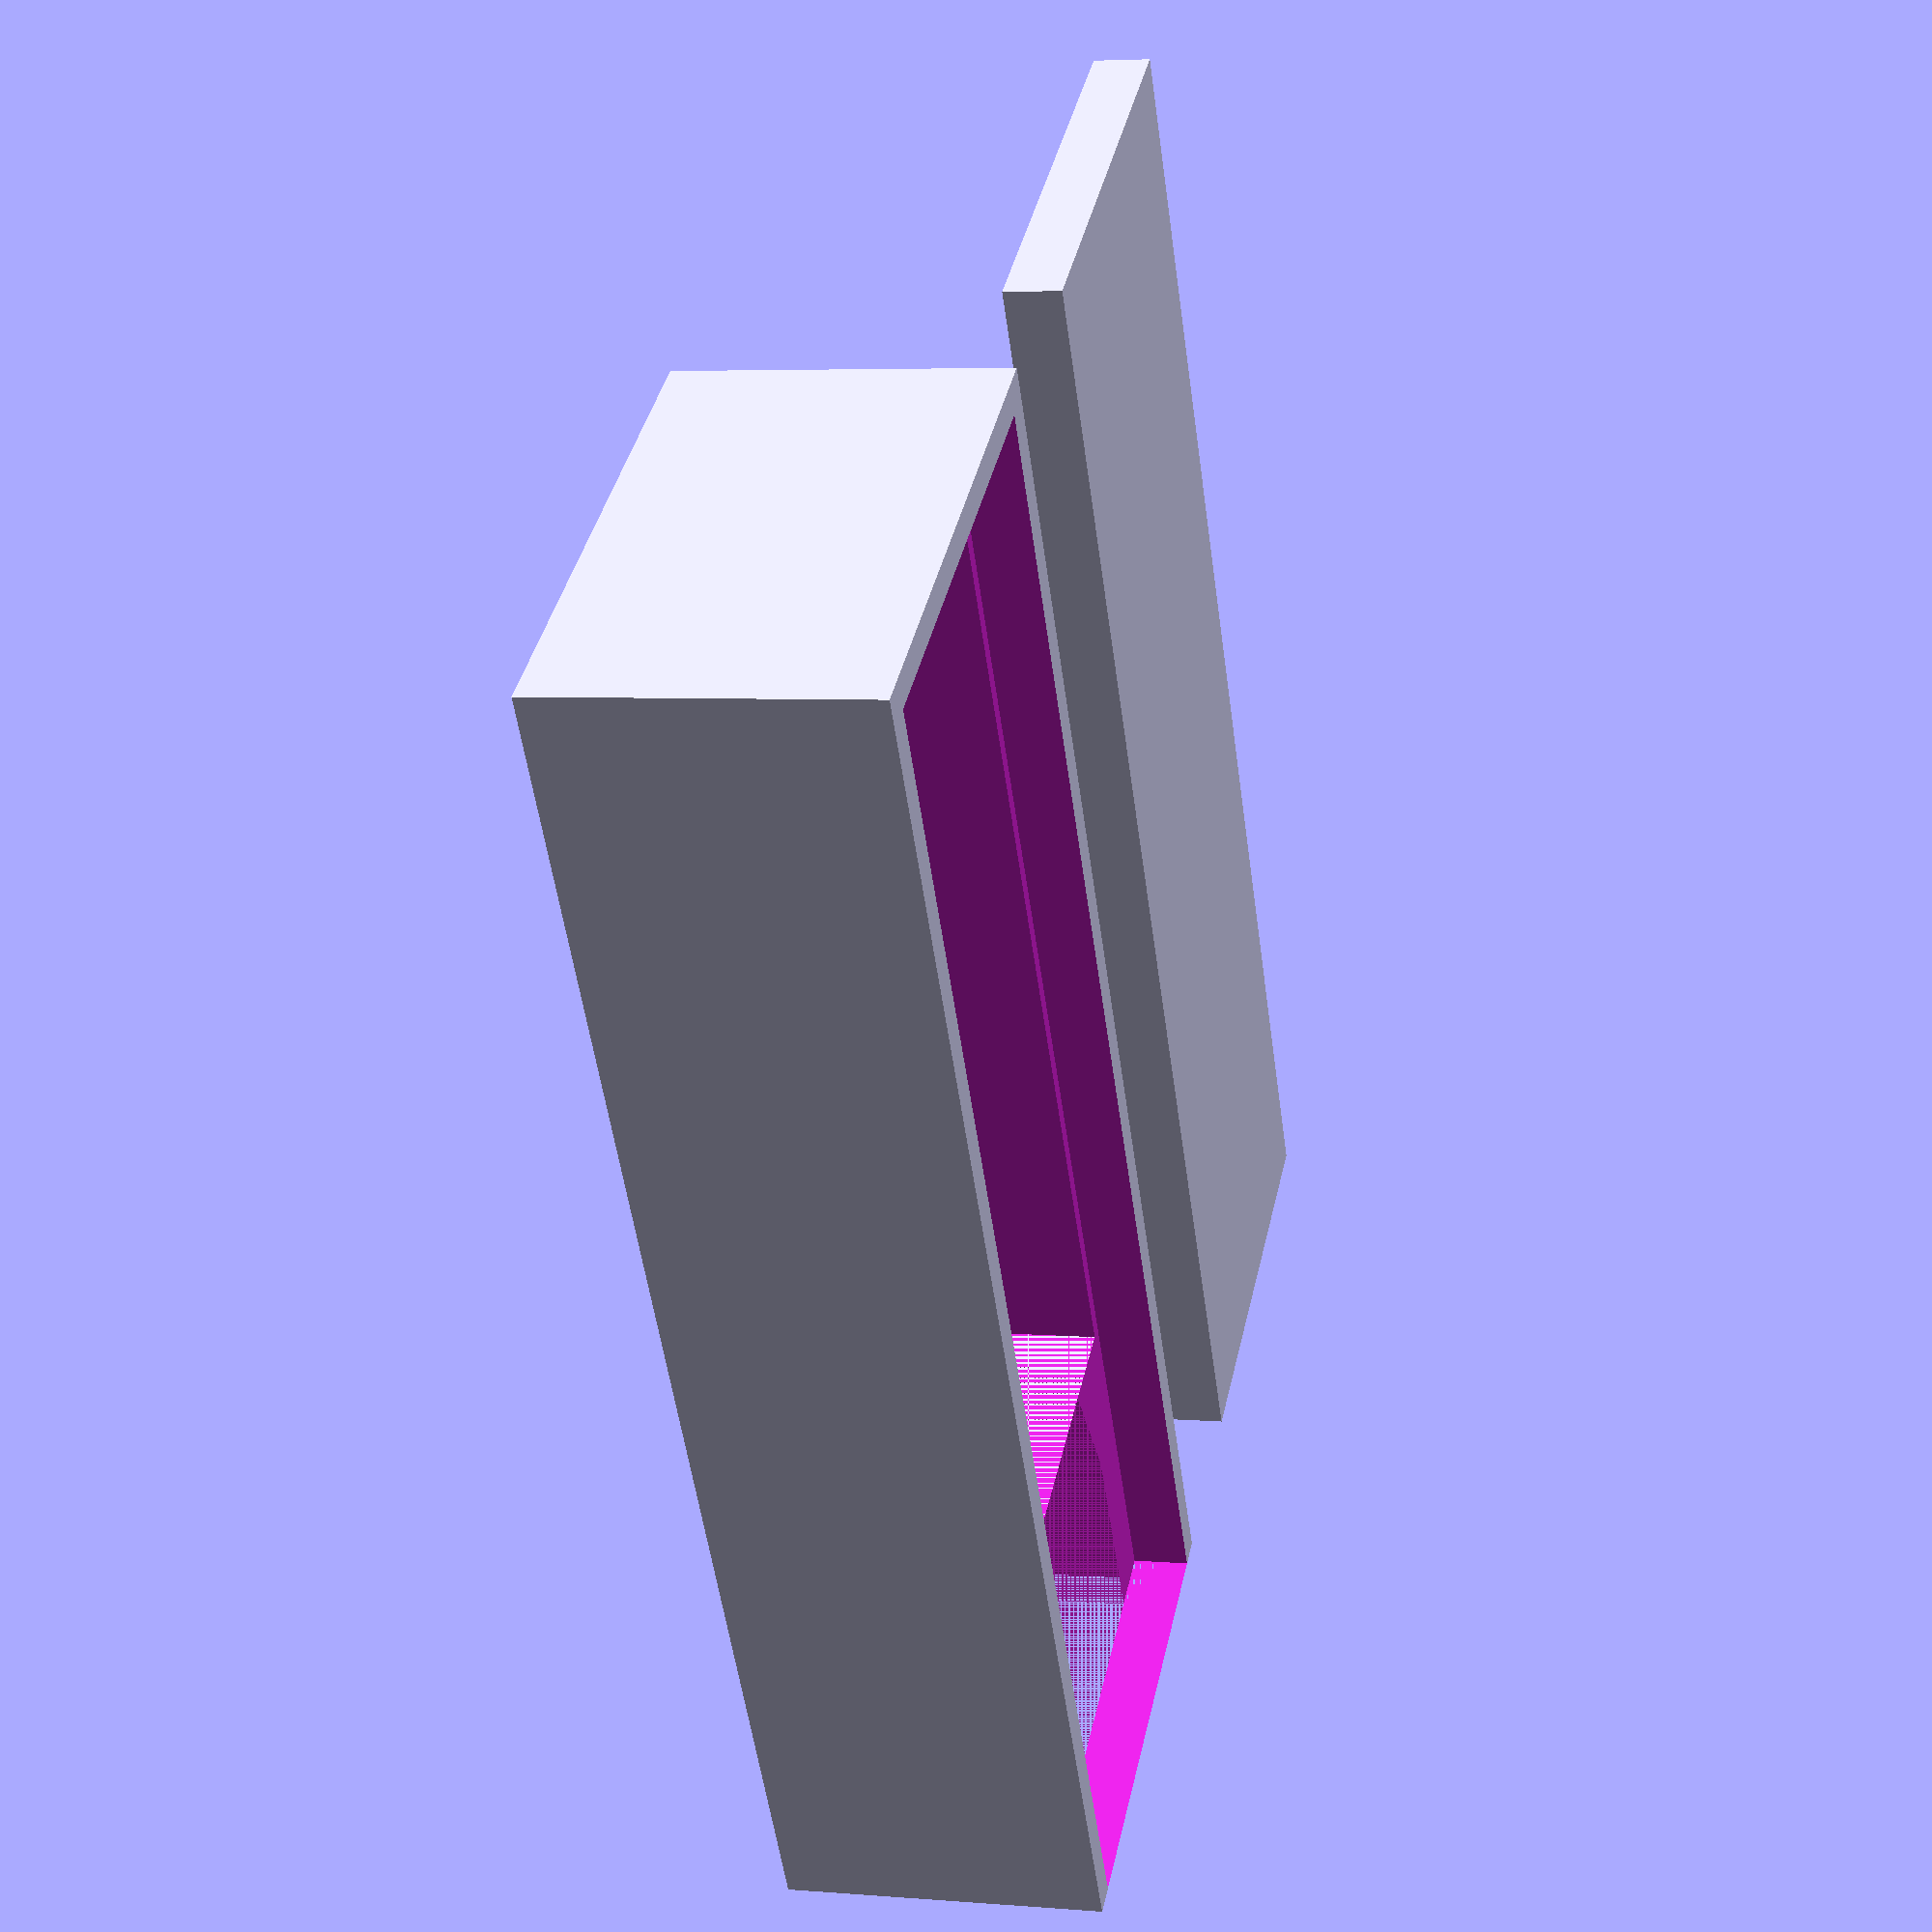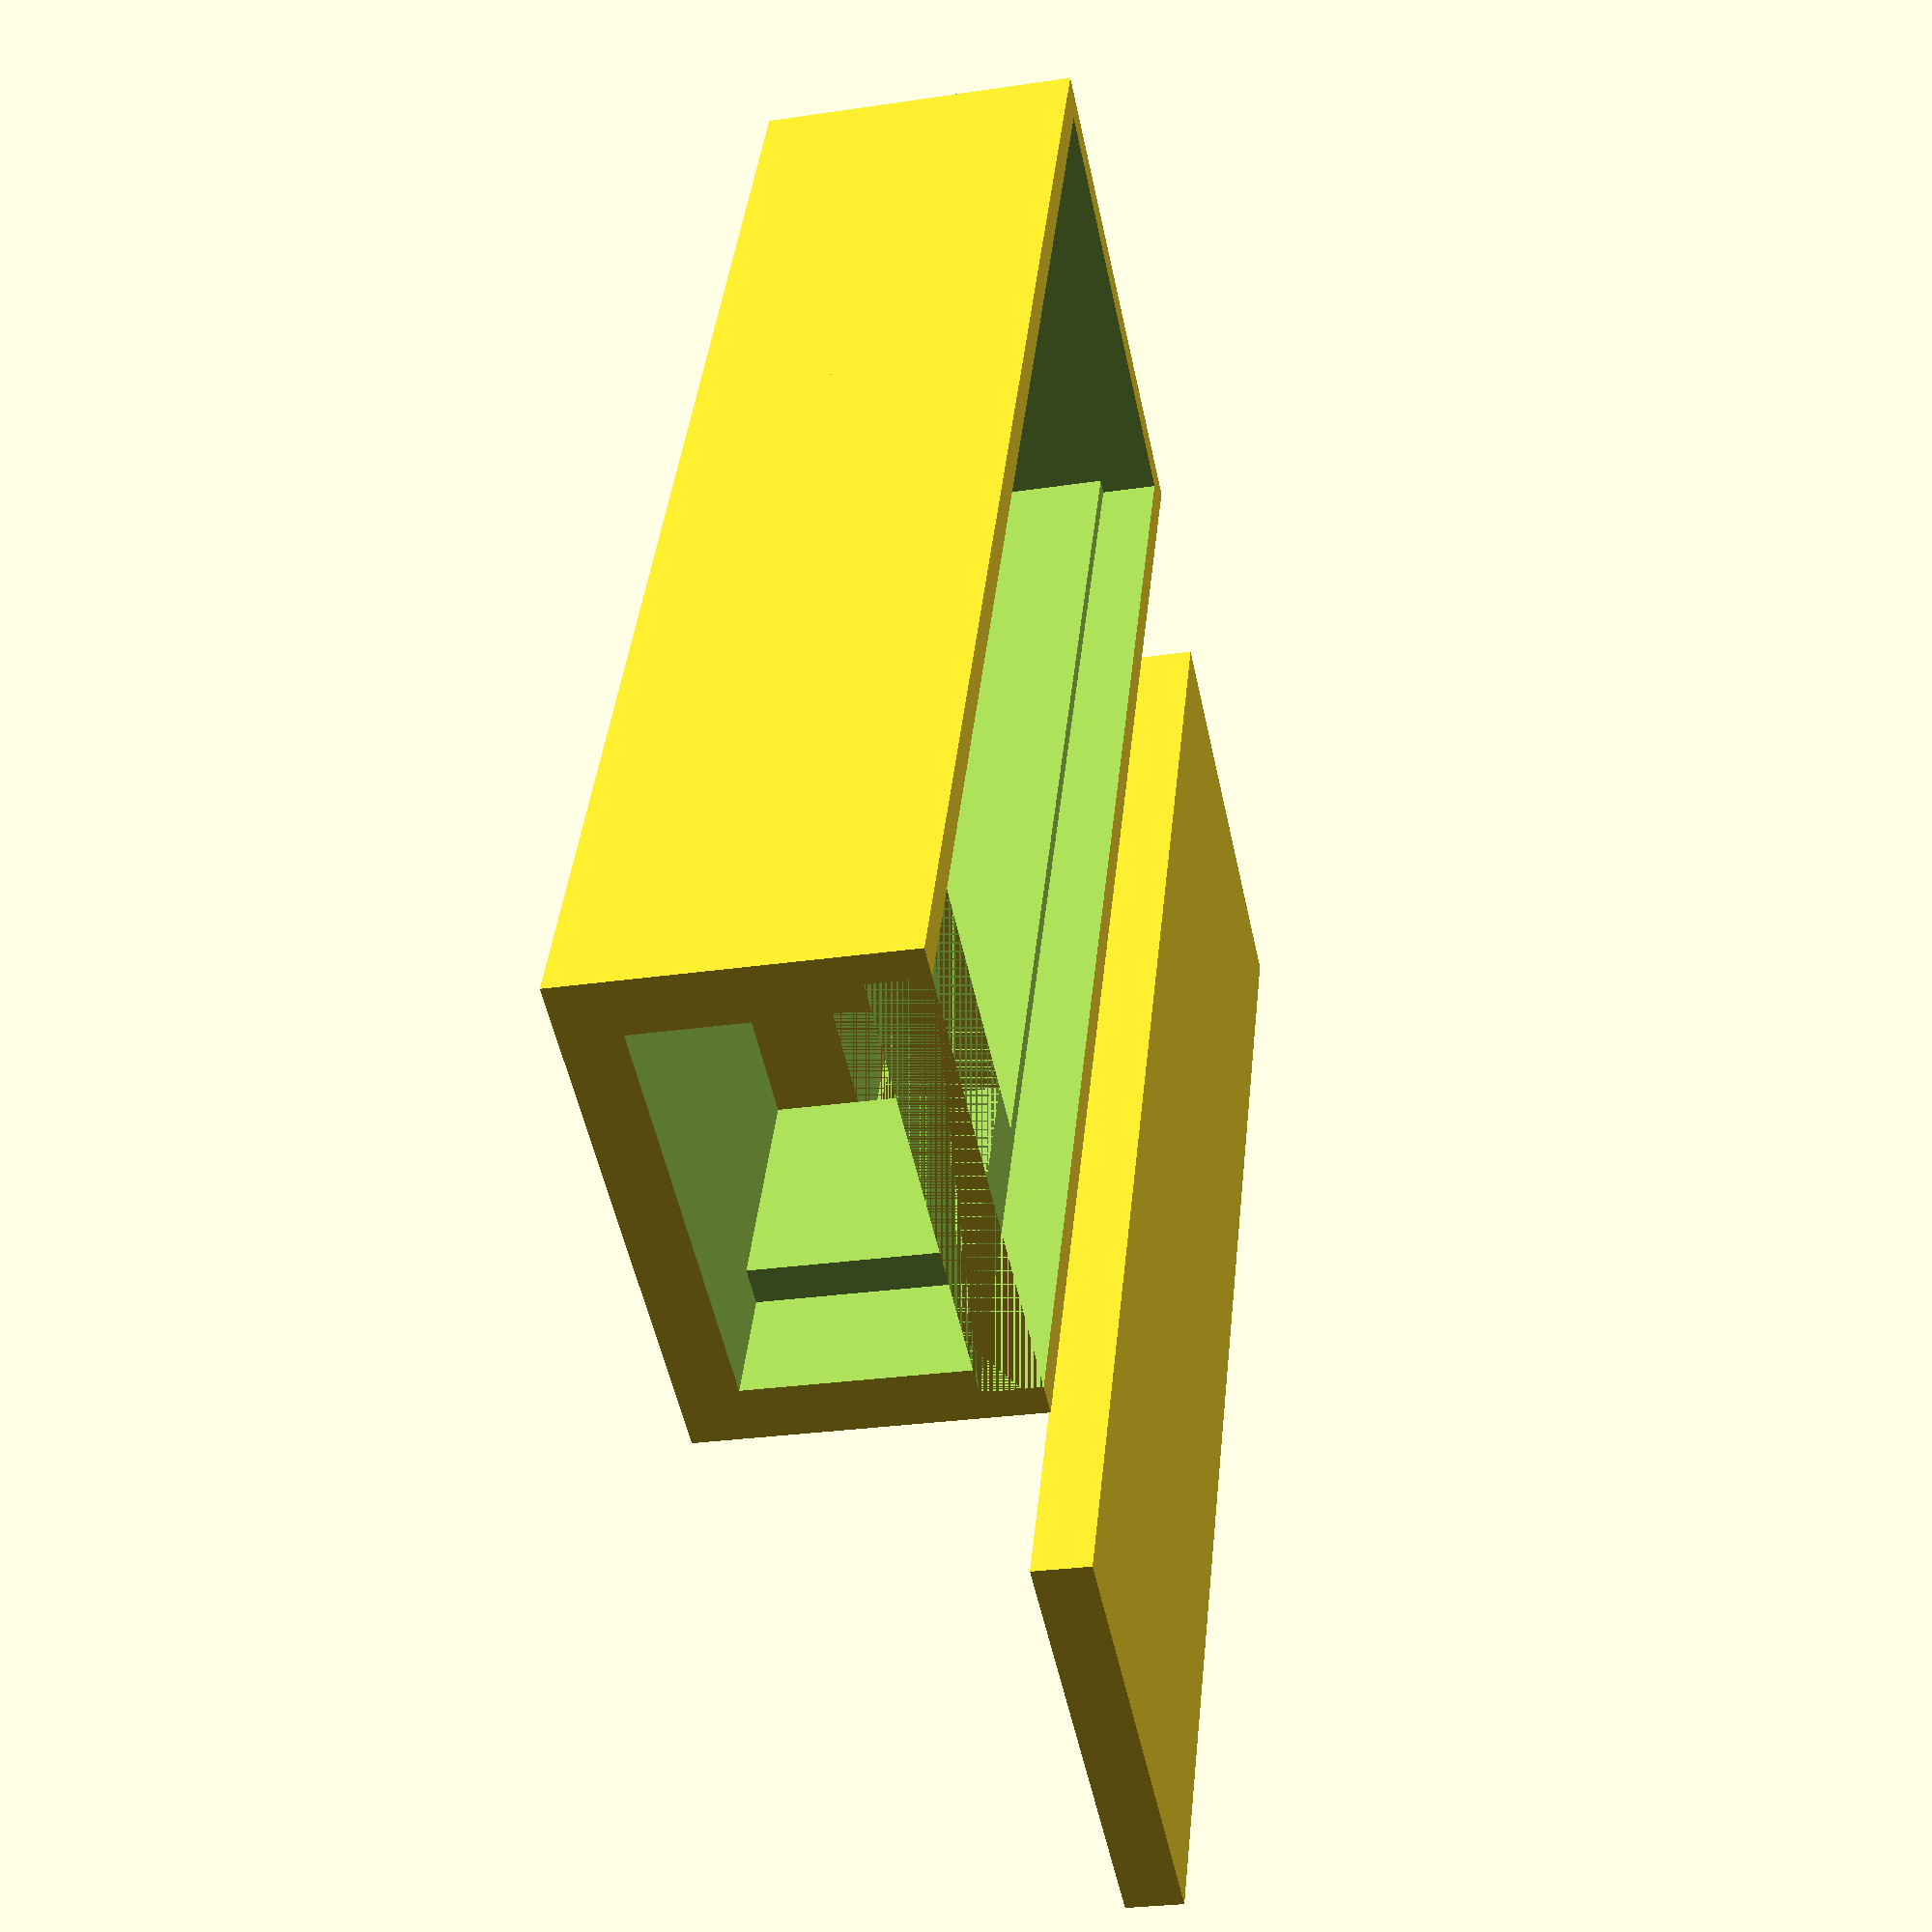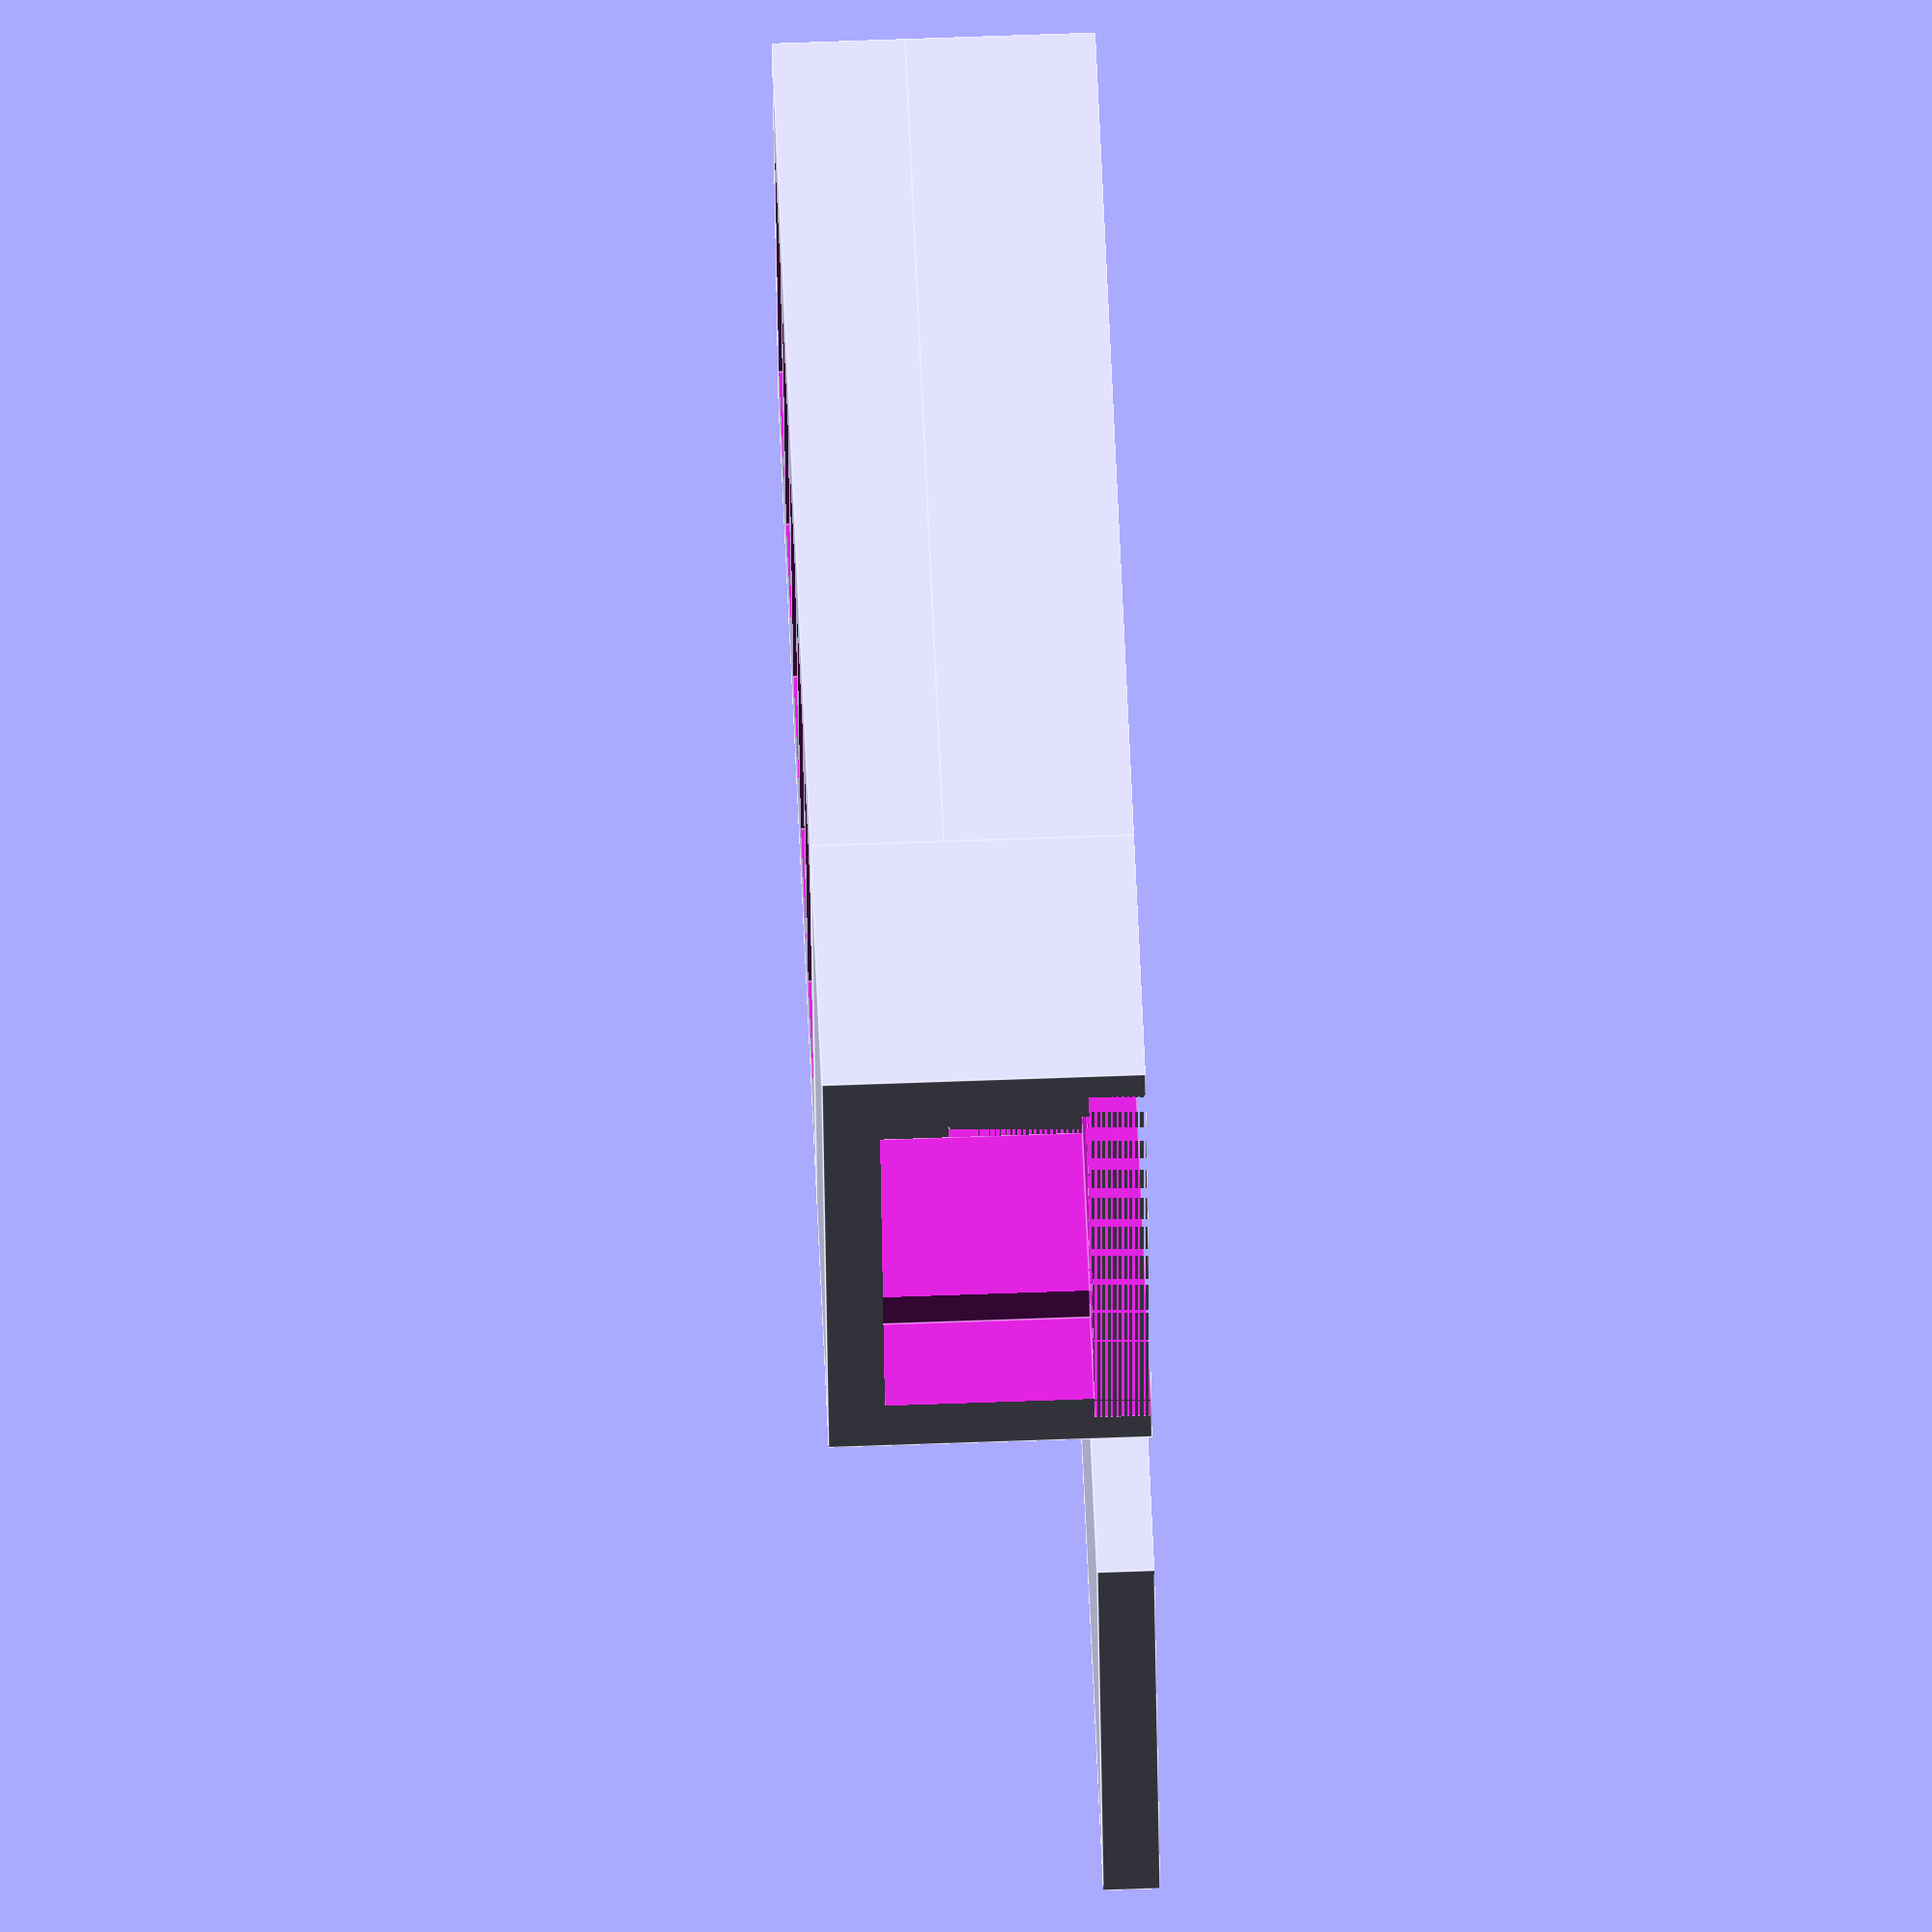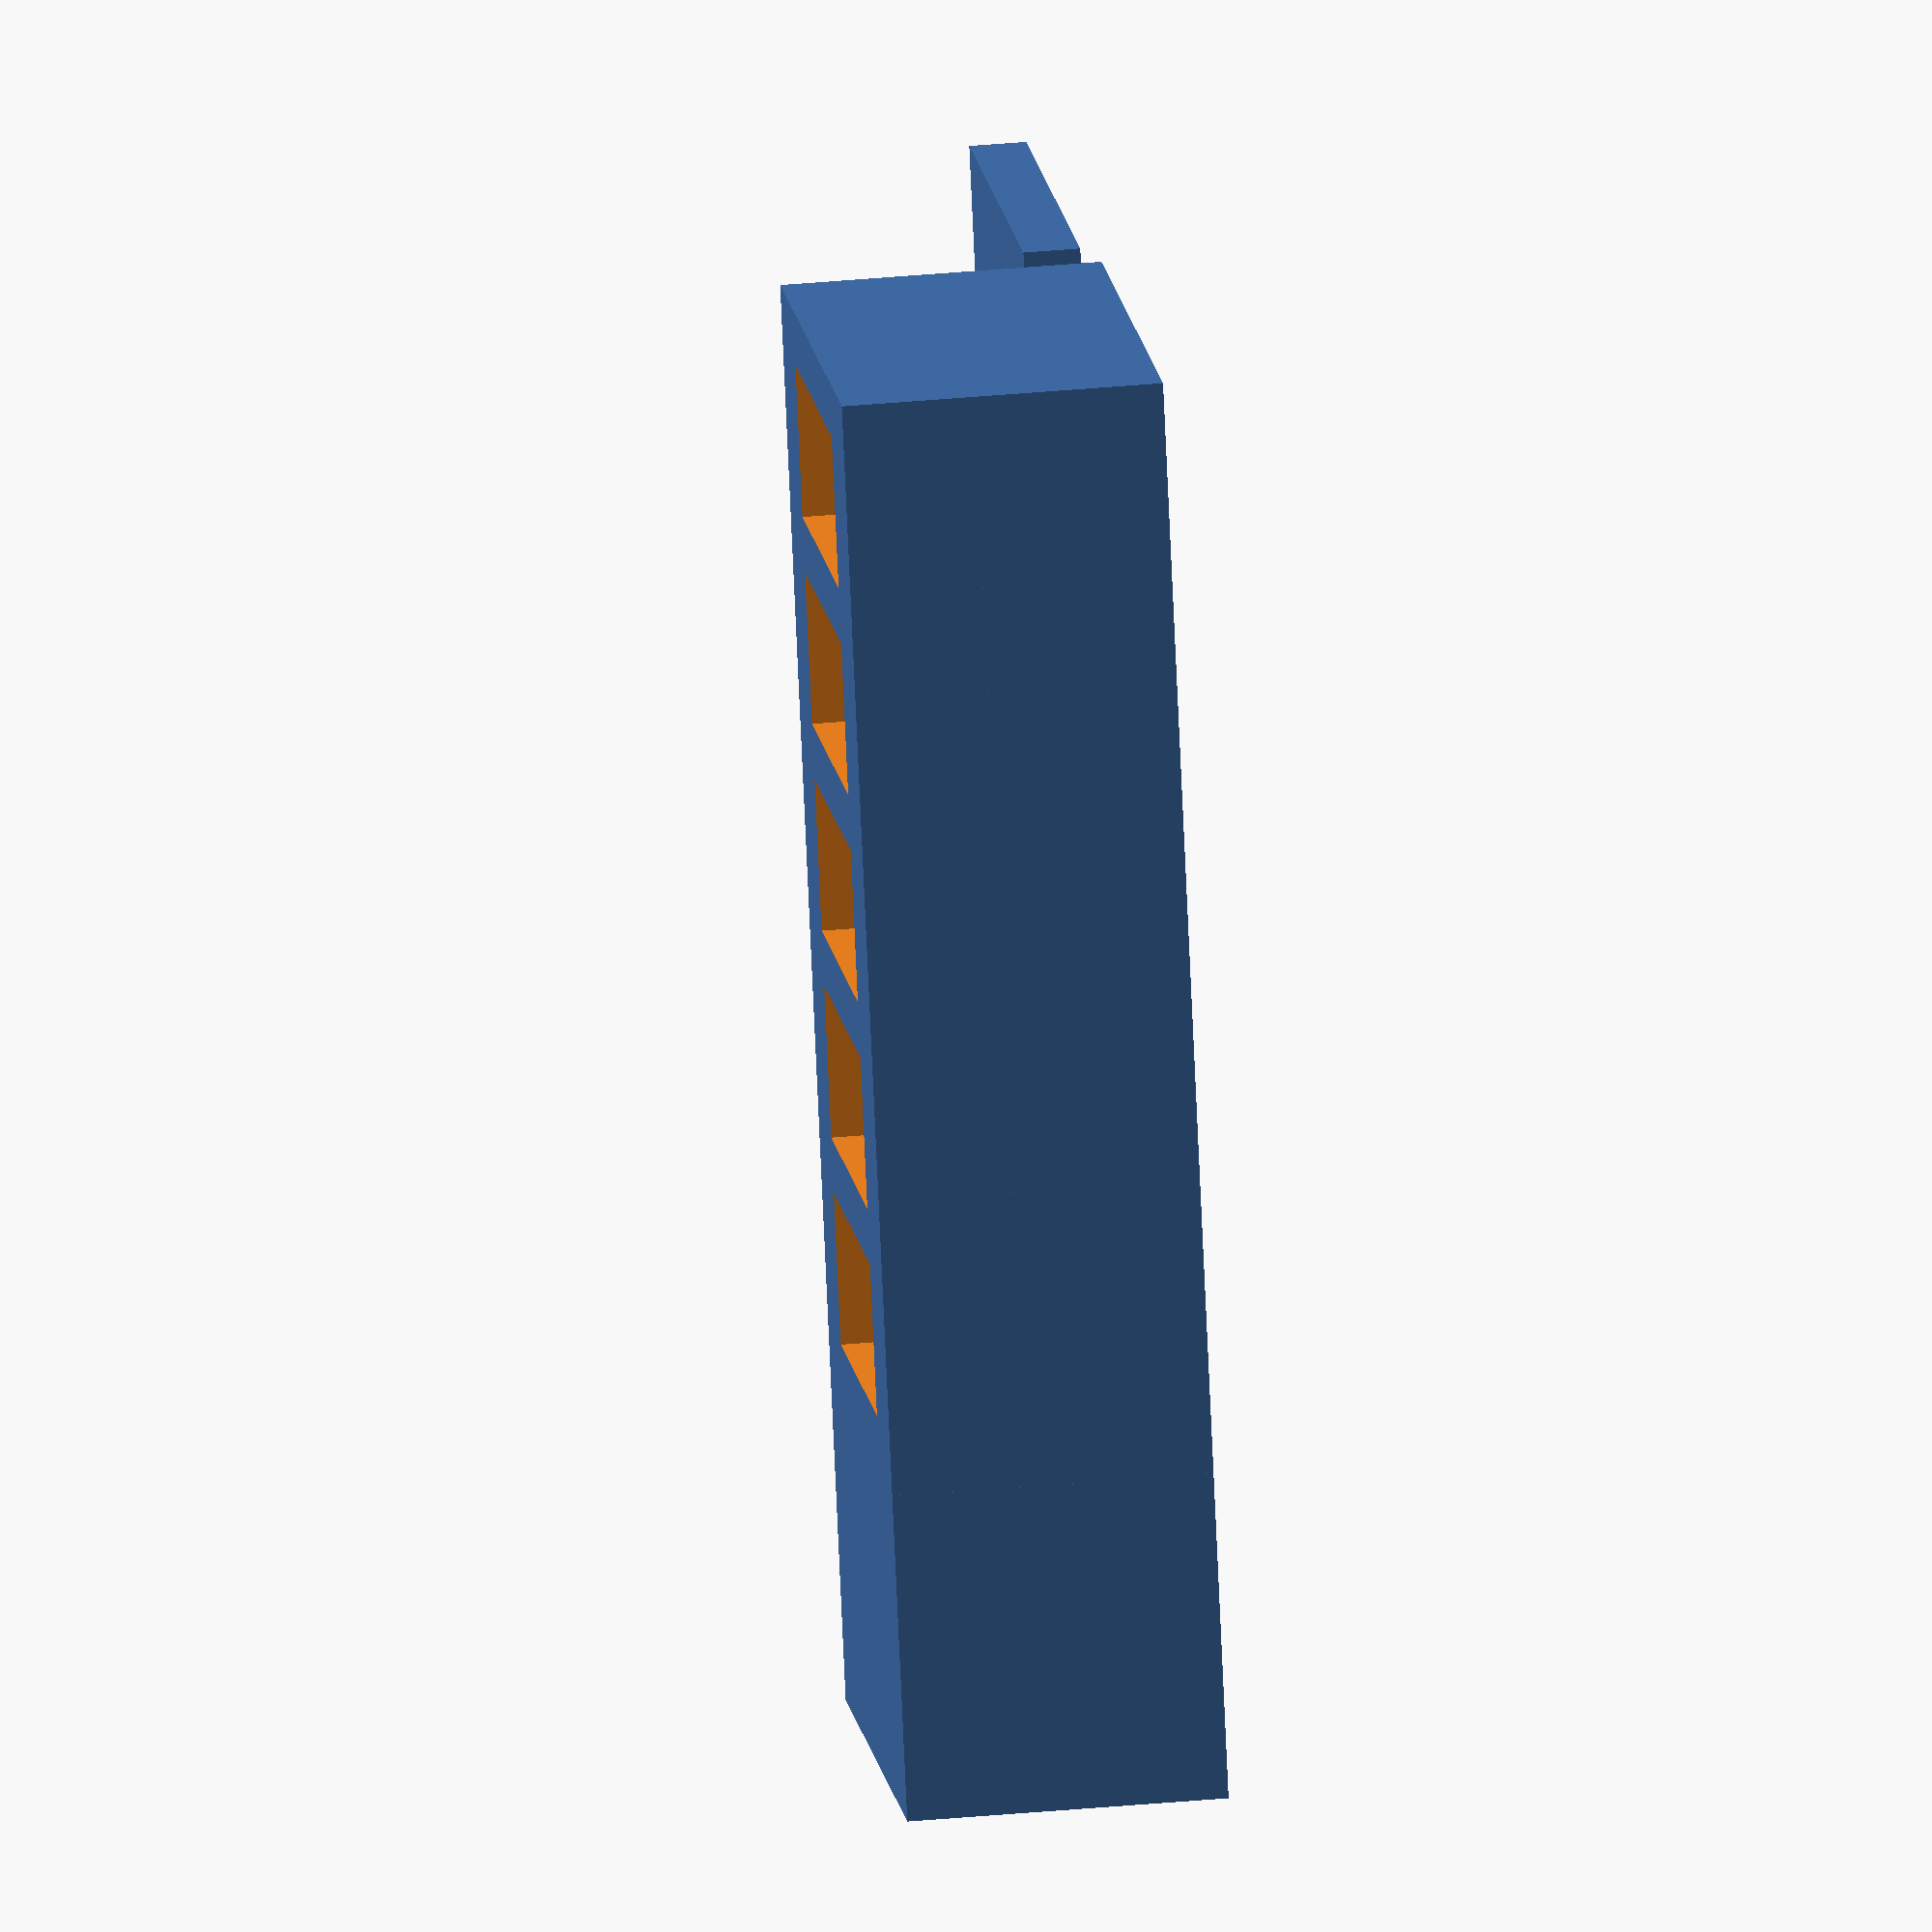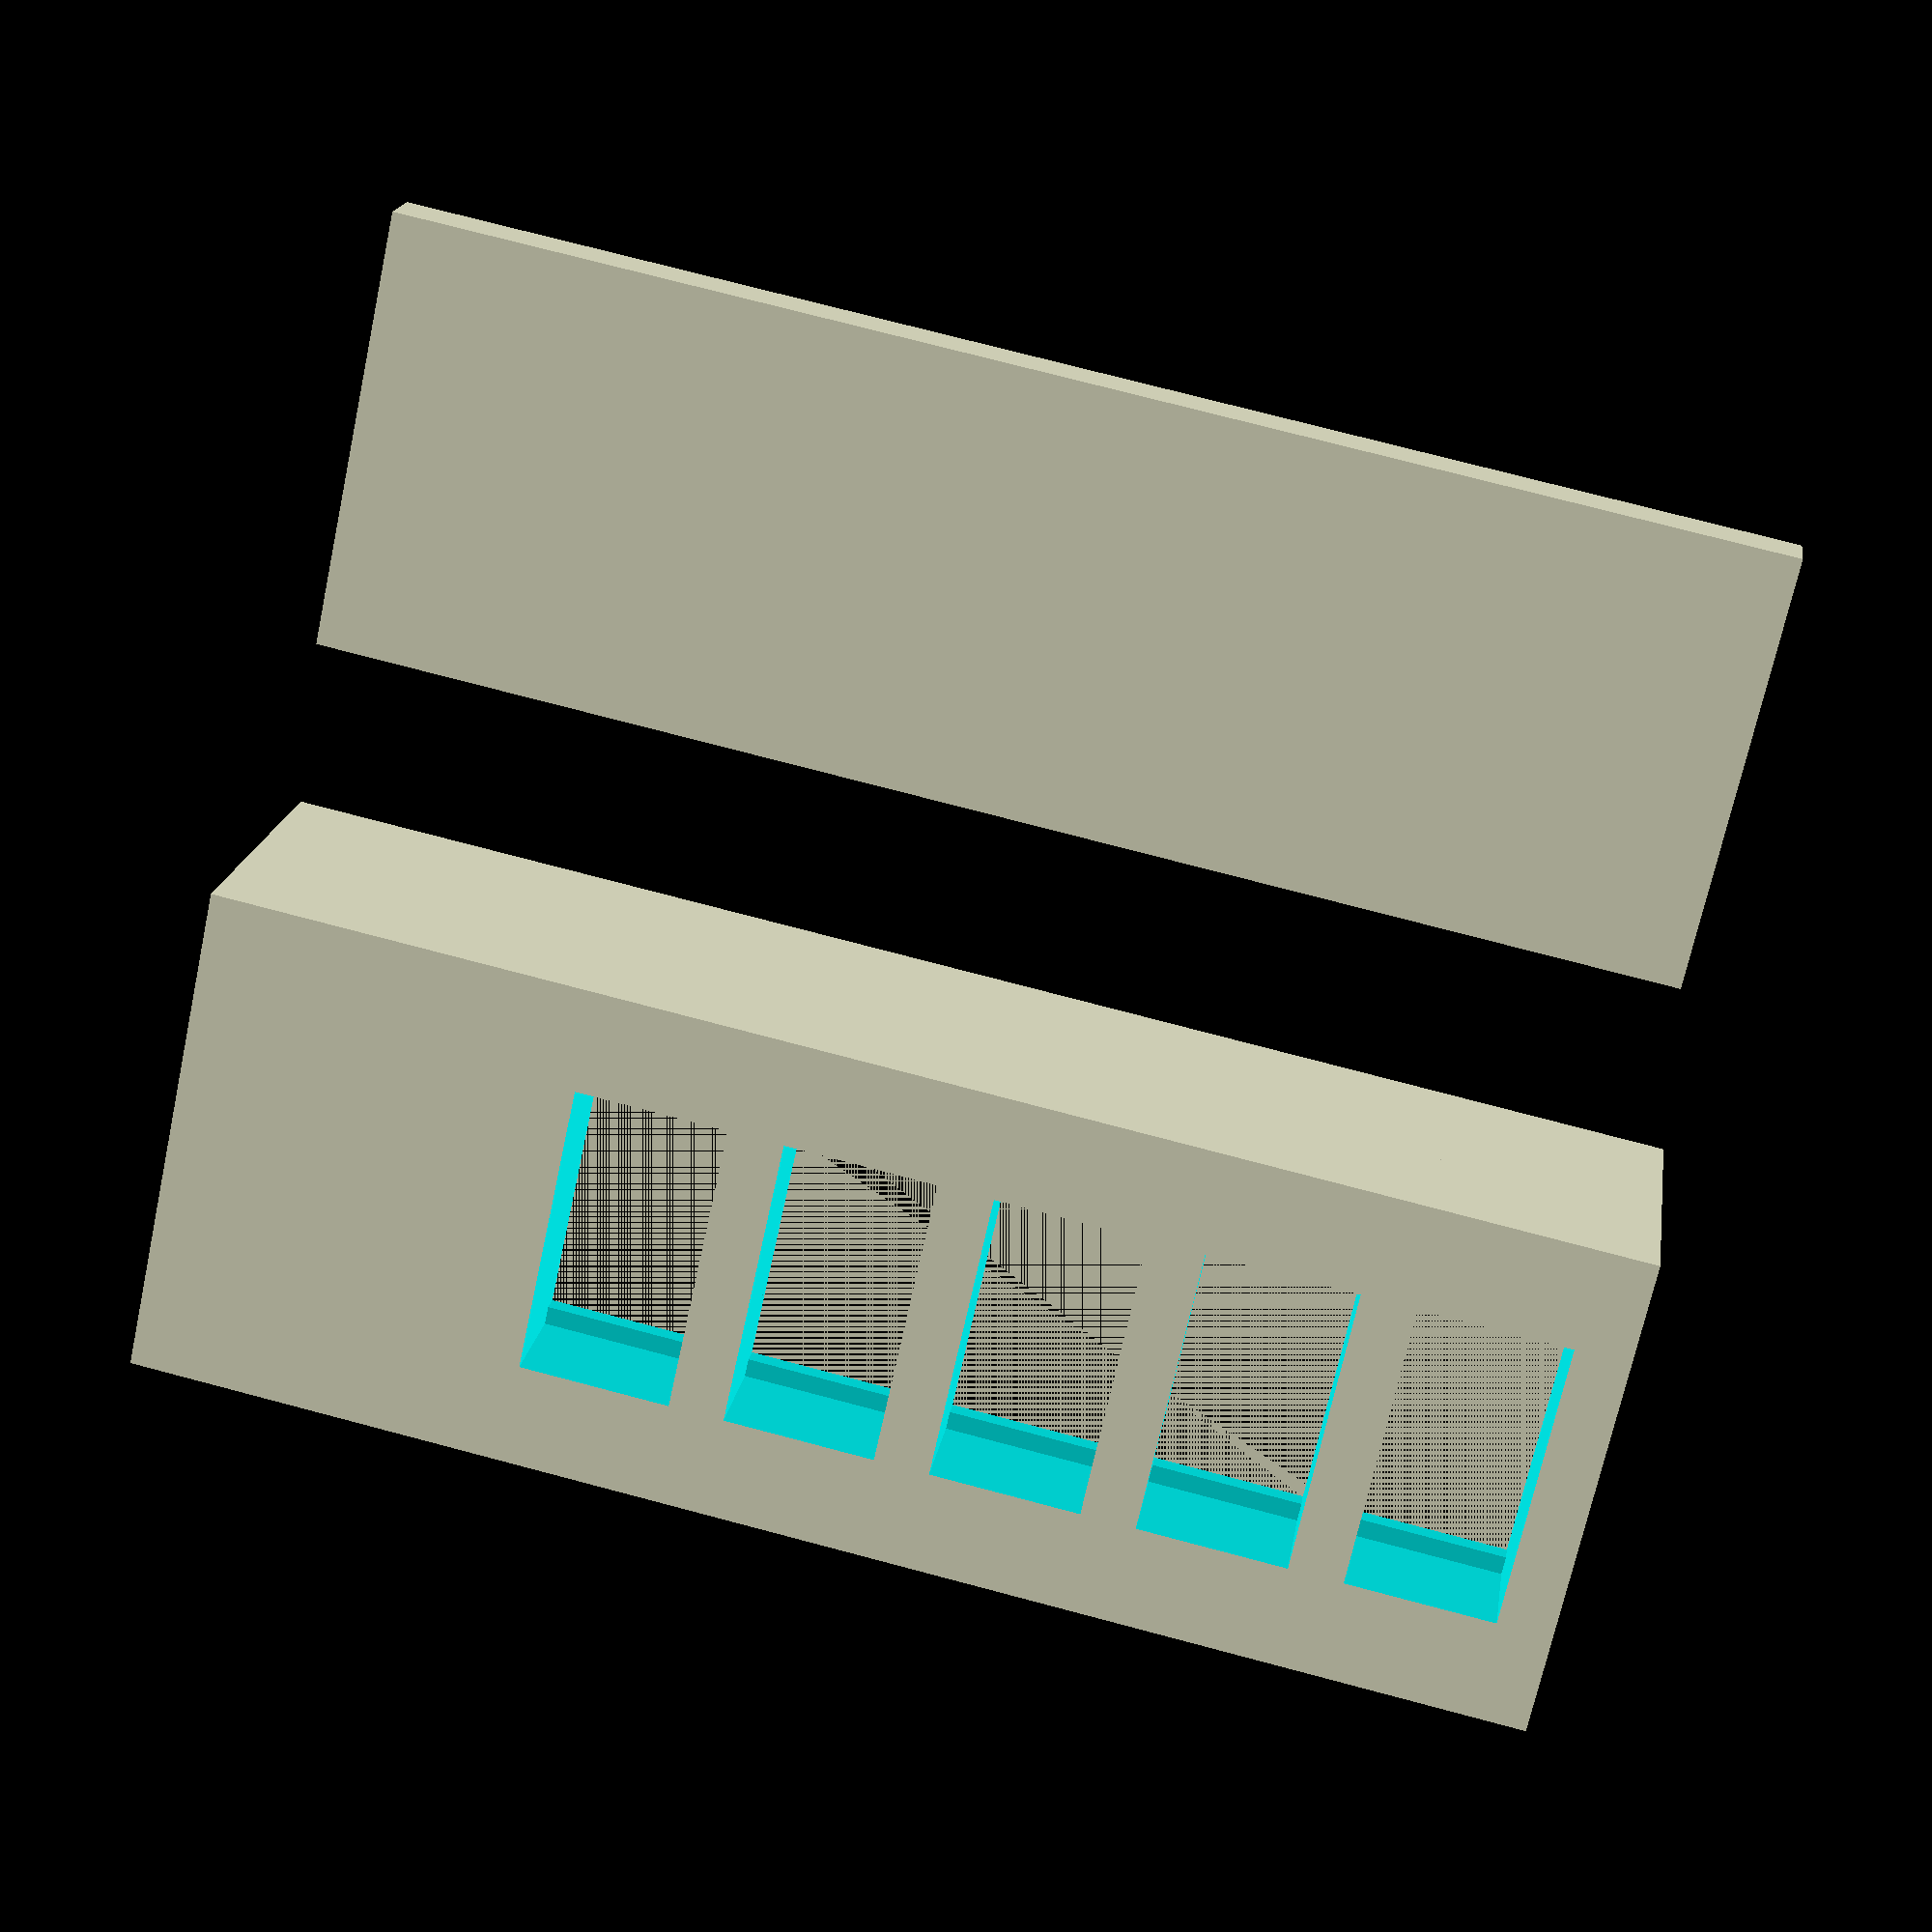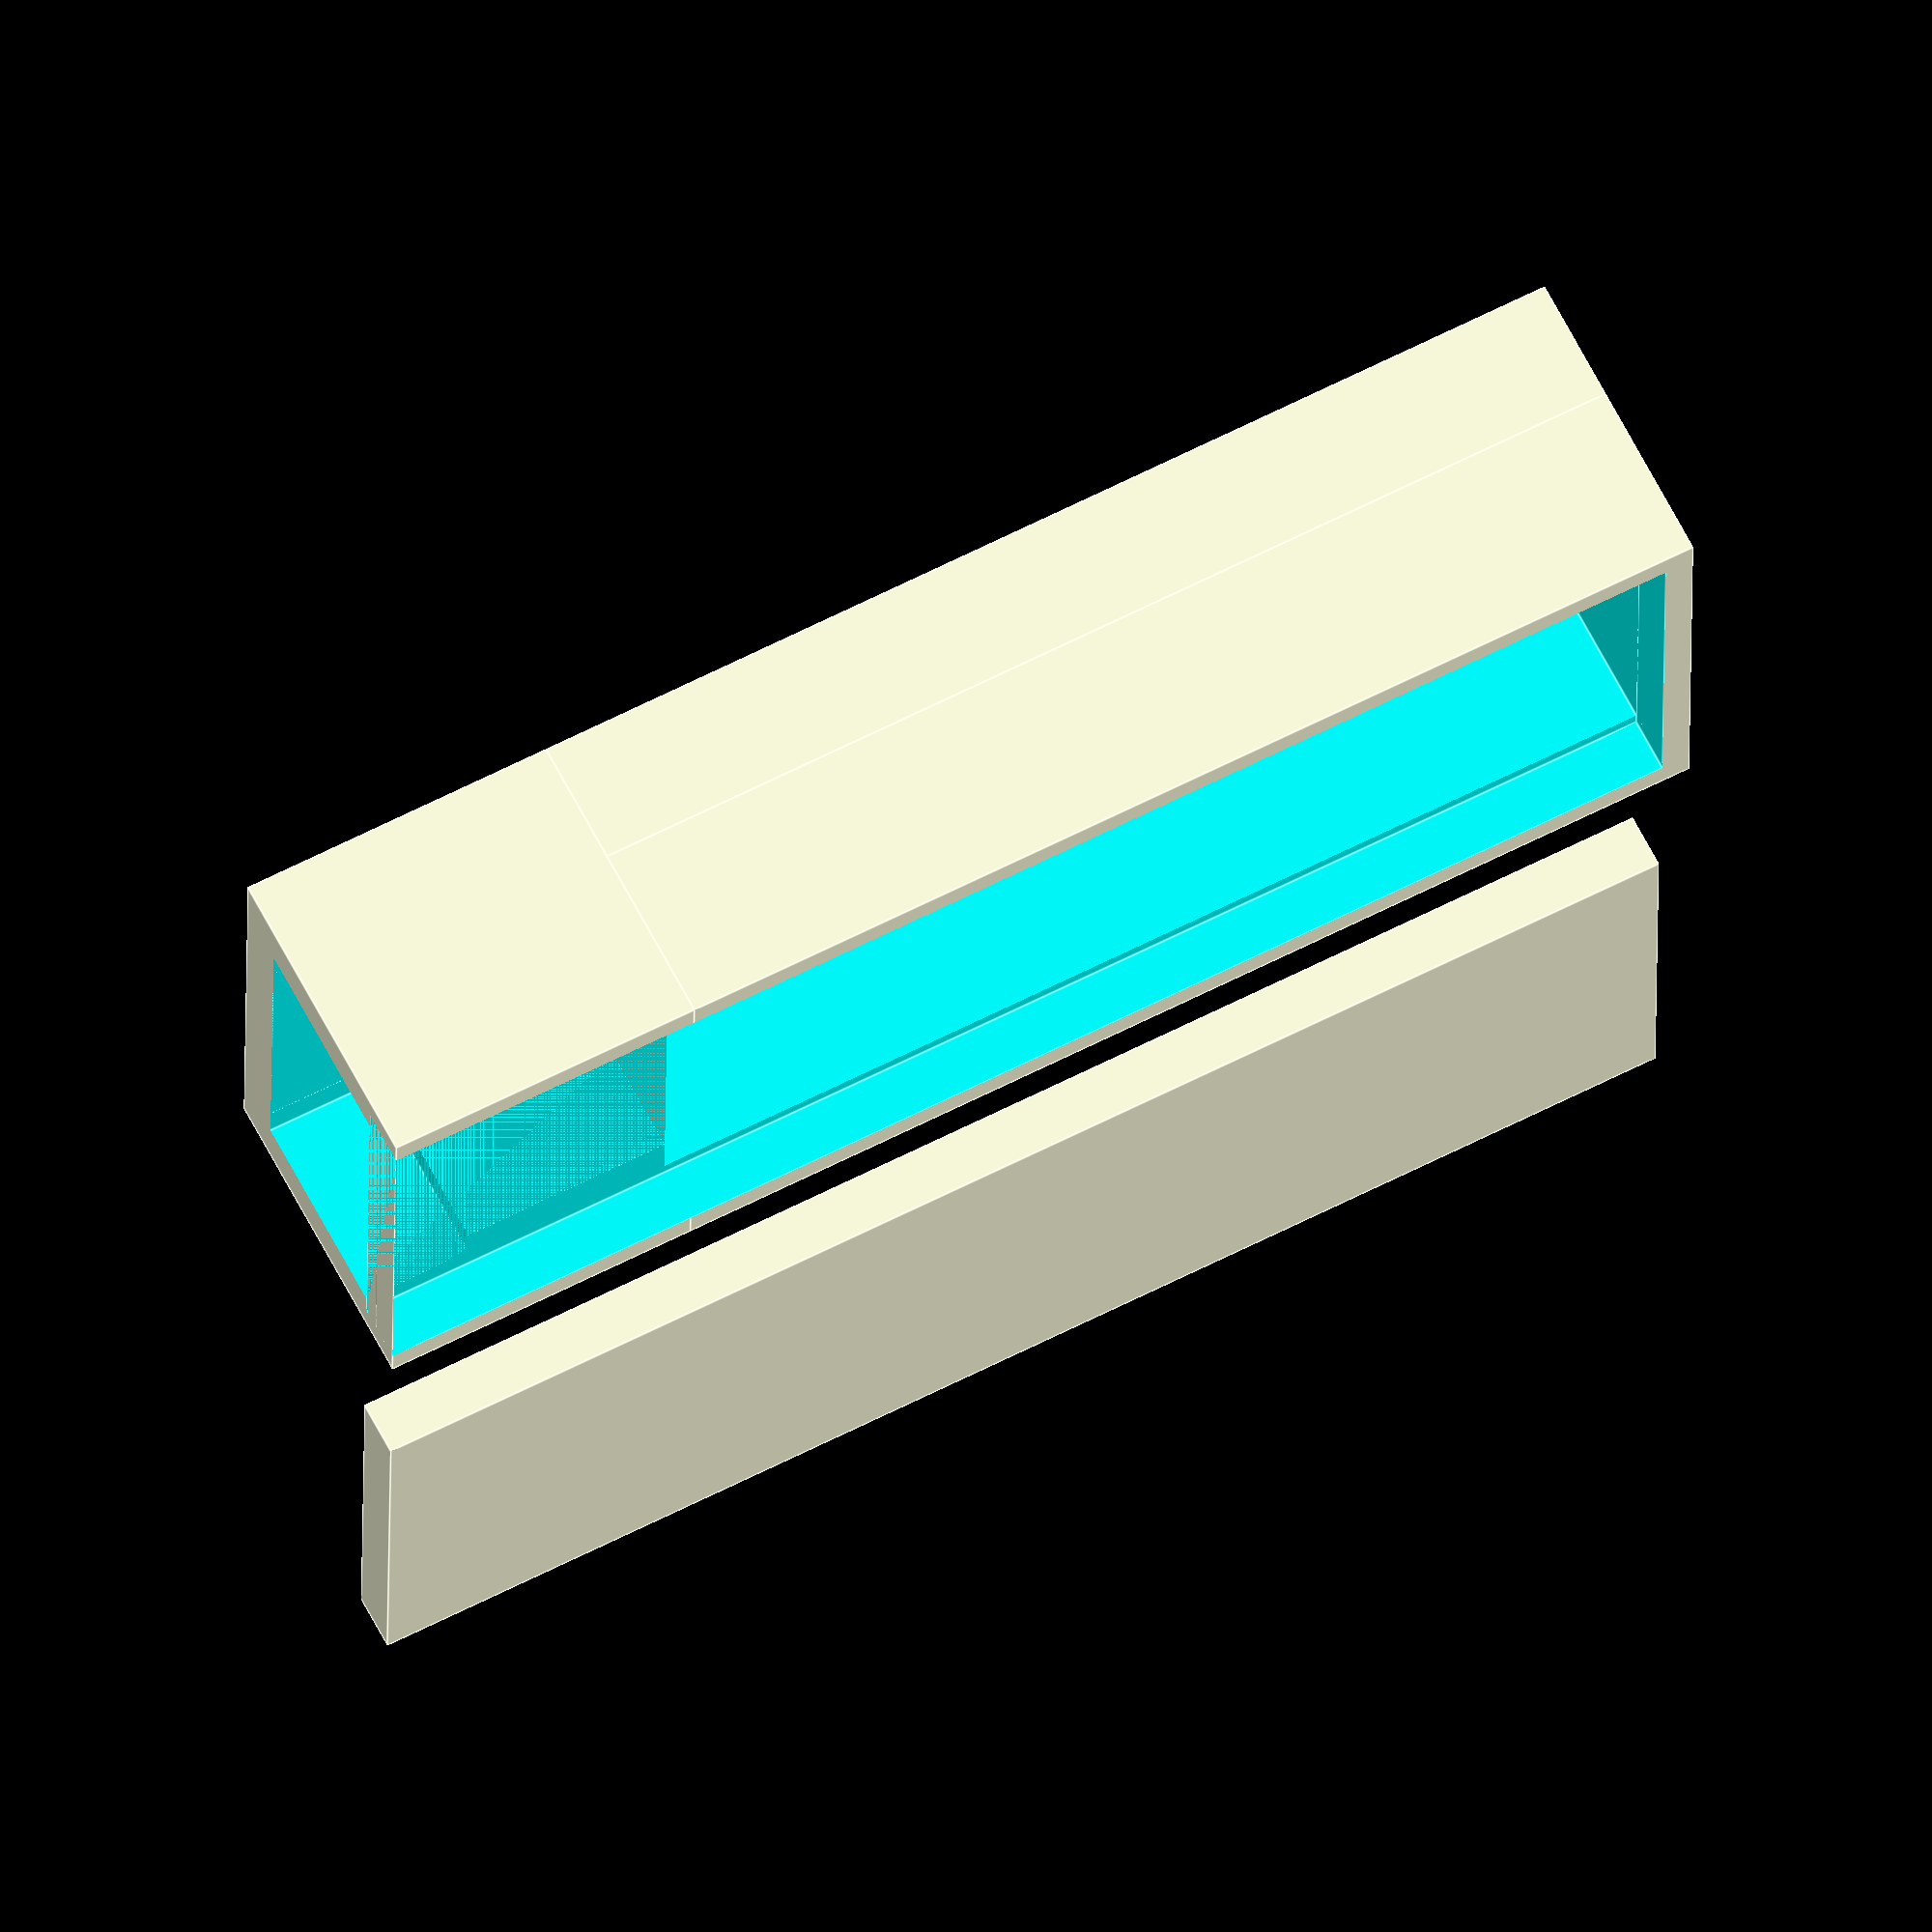
<openscad>
xt60_width = 8.2;
xt60_length = 16;
xt60_height = 16;

xt90_width = 11;
xt90_length = 21.2;
xt90_height = 21.5;

socket_depth = 6;
socket_lip = 1;
socket_spacing = 3;
socket_count = 5;

block_x = socket_count * (xt60_width + socket_spacing) + socket_spacing;
block_y = xt90_length + socket_spacing*2;
block_z = socket_lip + socket_depth;

sideblock_y = block_y;
sideblock_x = xt90_width + socket_spacing*2;
sideblock_z = socket_depth + socket_lip + xt90_length/2;

wall_thickness = 1.6;
fit = 0.1;

f = 0.01;
df = f*2;

module xt60() {
    translate([0, socket_lip, -f])
        cube([xt60_width, xt60_length - socket_lip*2, socket_lip + f]);
    translate([0, 0, socket_lip - f])
        cube([xt60_width, xt60_length, xt60_height]);
}

module xt60_block() {
    difference() {
        cube([block_x, block_y, block_z]);
        for(x = [1 : socket_count]) {
            translate([x * socket_spacing + (x-1) * xt60_width, socket_spacing + (xt90_length - xt60_length)/2, 0])
                xt60();
        }
    }
    difference() {
        neg_z = sideblock_x - block_z;
        translate([0, 0, -neg_z])
            cube([block_x, block_y, neg_z]);
        translate([0, wall_thickness*1.5, -neg_z])
            cube([block_x - wall_thickness, block_y - wall_thickness*3, neg_z]);

    }
}

module xt90_block() {
    difference() {
        cube([sideblock_x, sideblock_y, sideblock_z]);
        translate([socket_spacing, socket_spacing + socket_lip*2, -f])
            cube([xt90_width, xt90_length - socket_lip*4, sideblock_z + df]);
        translate([socket_spacing, socket_spacing, sideblock_z - socket_depth])
            cube([xt90_width, xt90_length, xt90_height]);
    }
}

difference() {
    translate([sideblock_z, 0, sideblock_x - block_z])
        union() {
            xt60_block();
            translate([0, 0, block_z-sideblock_x])
                rotate([0, -90, 0])
                    xt90_block();
        }
    translate([0, wall_thickness, -f])
        cube([sideblock_z + block_x - wall_thickness, block_y - wall_thickness*2, socket_spacing + f]);
}

translate([0, block_y + 10, 0])
    cube([sideblock_z + block_x - wall_thickness - fit, block_y - wall_thickness*2 - fit, socket_spacing + f]);
</openscad>
<views>
elev=175.1 azim=123.1 roll=75.7 proj=p view=solid
elev=26.7 azim=244.8 roll=103.2 proj=p view=solid
elev=114.3 azim=339.9 roll=92.1 proj=o view=edges
elev=325.5 azim=249.3 roll=82.7 proj=o view=wireframe
elev=341.6 azim=12.3 roll=8.3 proj=p view=wireframe
elev=115.1 azim=359.5 roll=27.3 proj=o view=edges
</views>
